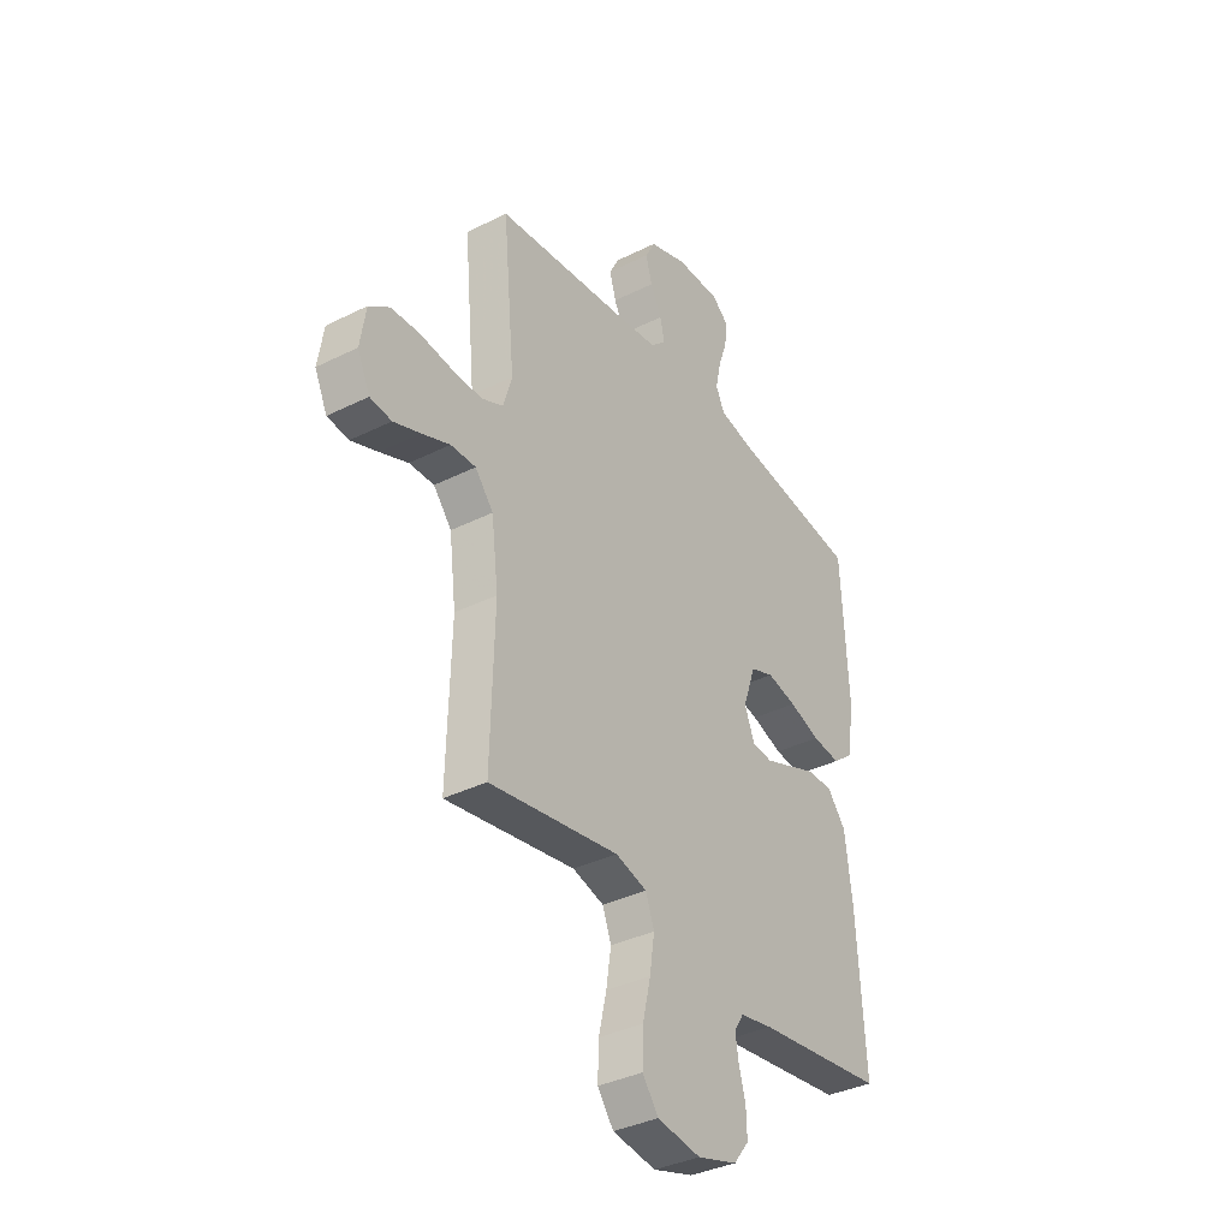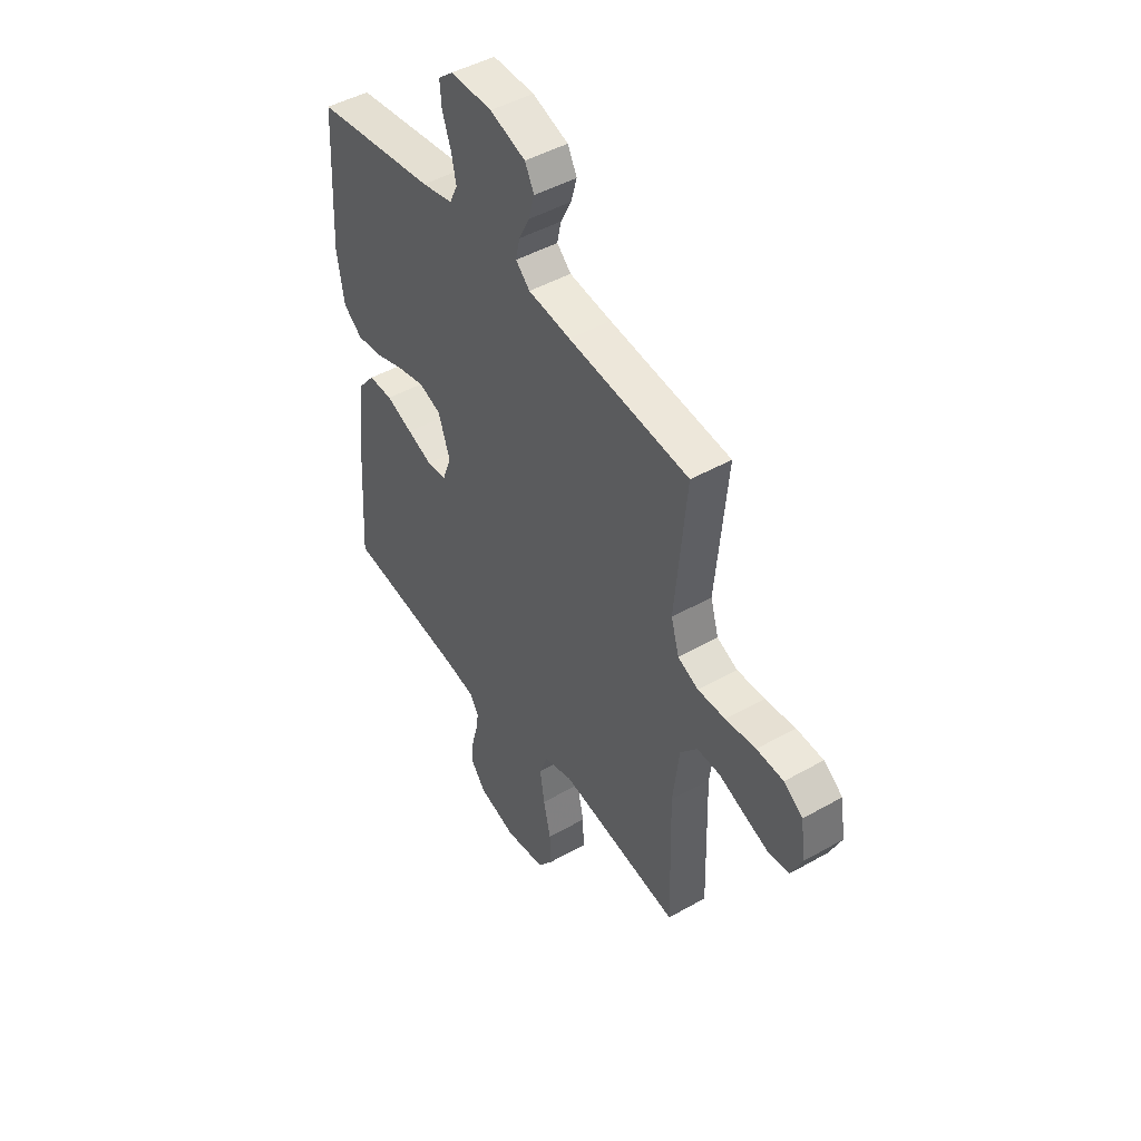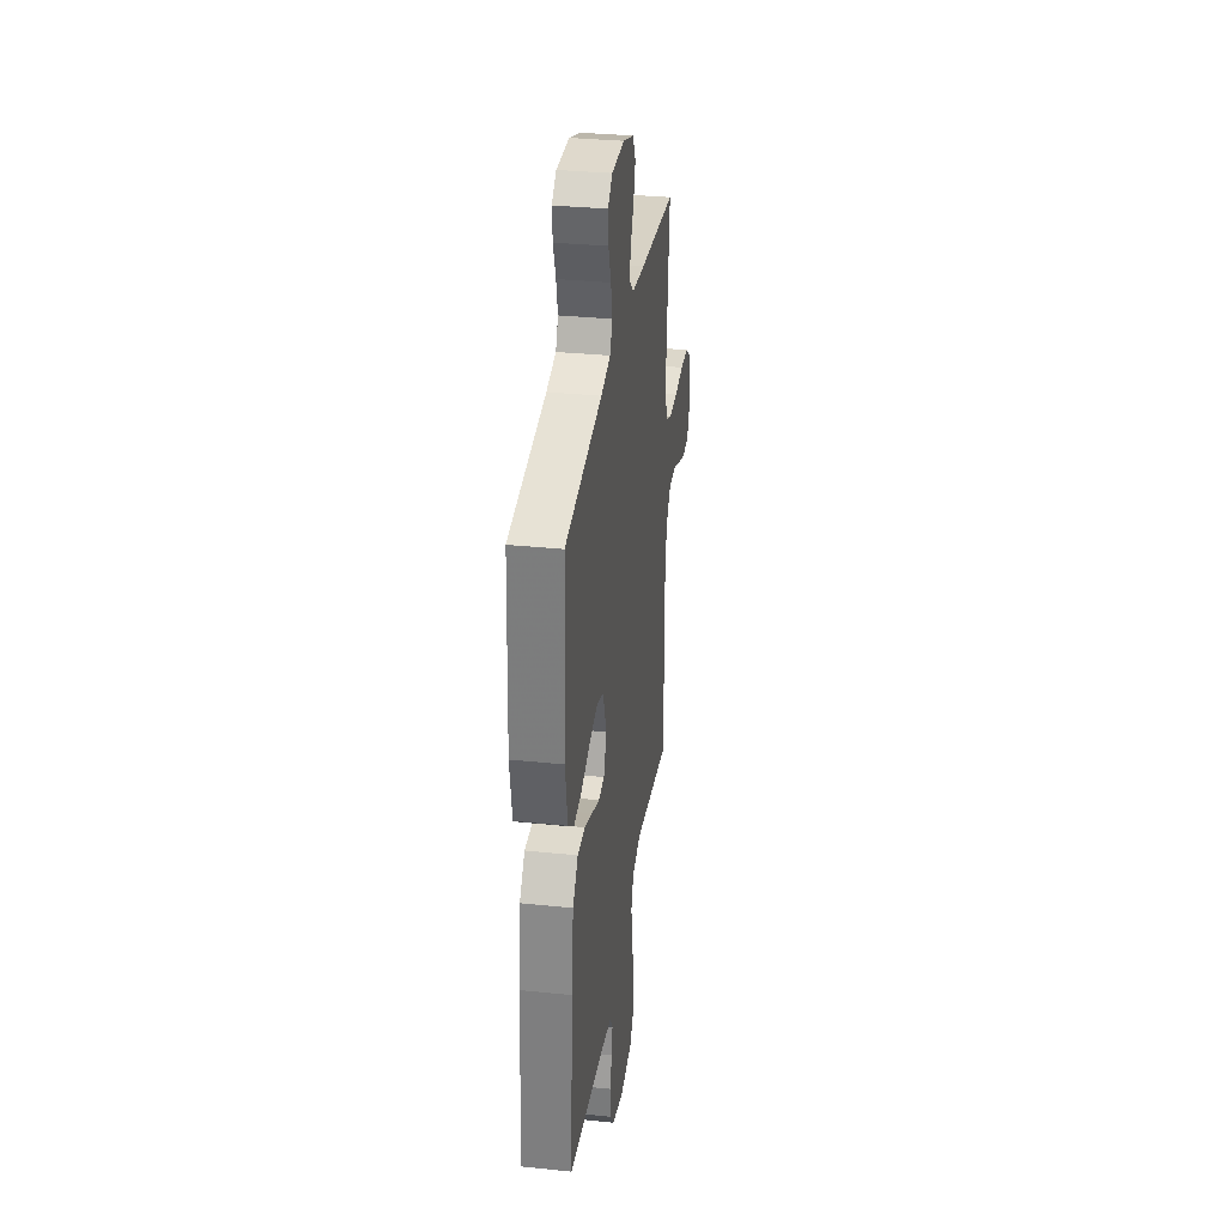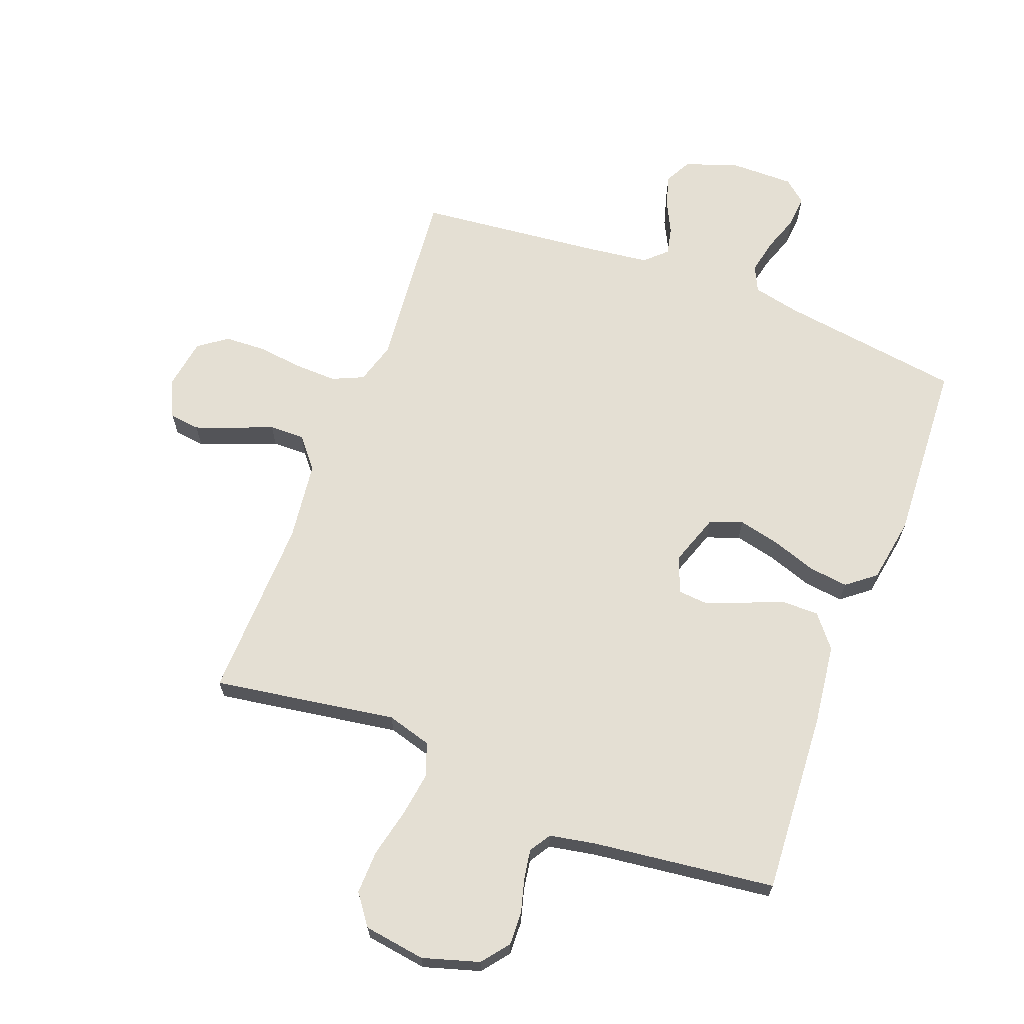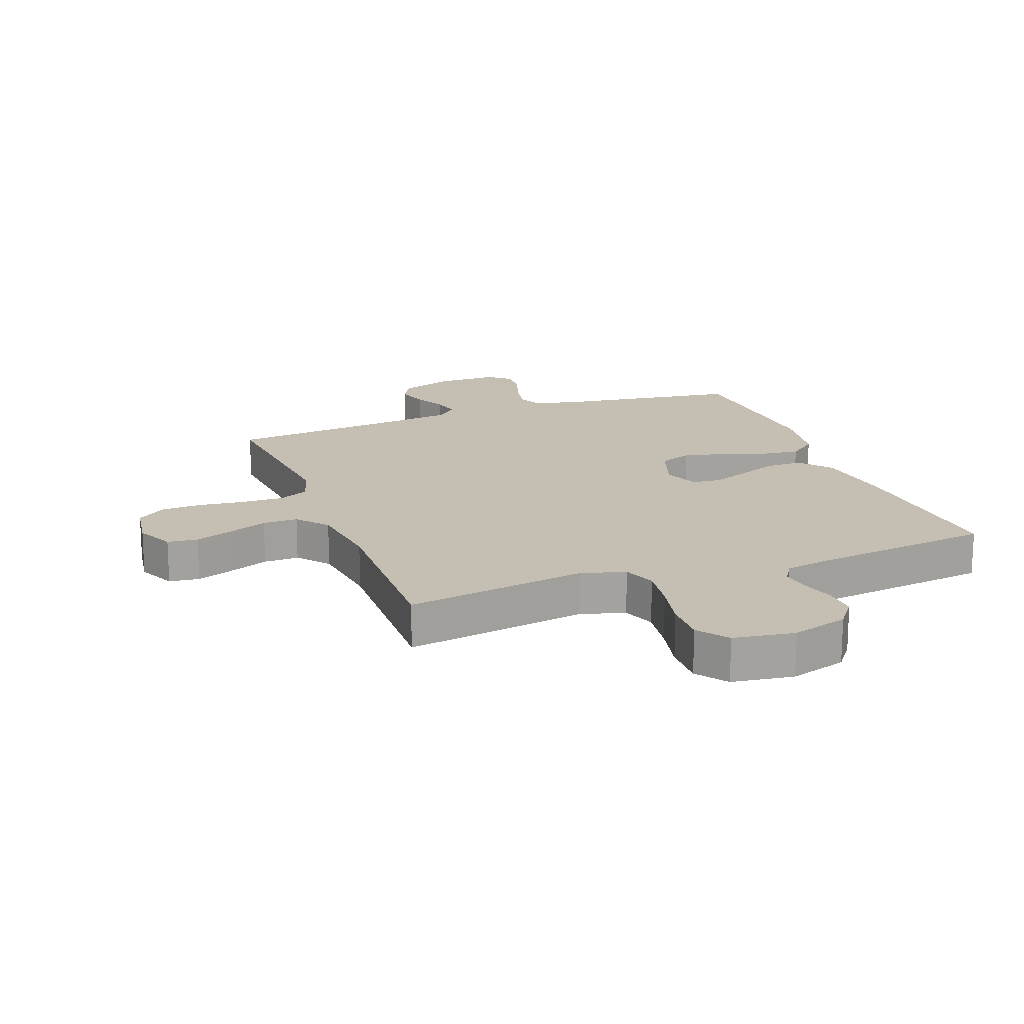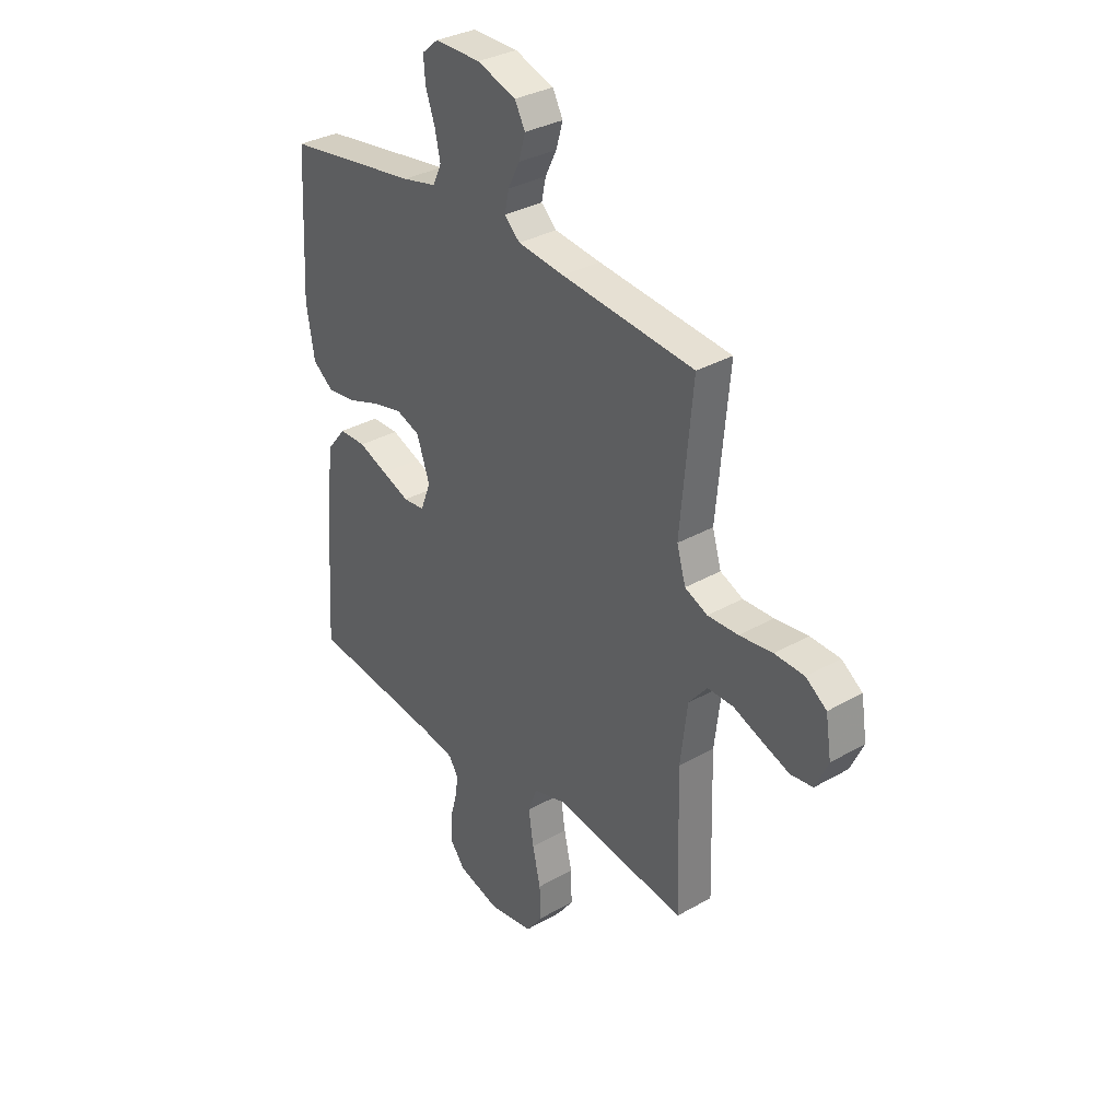
<metadata>
{"format":"obj","ext":"obj","renderer":"f3d","projection":"perspective","resolution":1024,"background":"white","views":[{"elev":-36.3,"azim":123.1,"up":"+Z"},{"elev":46.4,"azim":57.1,"up":"+Z"},{"elev":32.9,"azim":-81.9,"up":"+Z"},{"elev":66.5,"azim":-159.2,"up":"+Y"},{"elev":17.6,"azim":159.4,"up":"+Y"},{"elev":32.9,"azim":51.7,"up":"+Z"}]}
</metadata>
<code>
v -0.5 0.07 0.5
v -0.2 0.07 0.543
v -0.123 0.07 0.56
v -0.103 0.07 0.602
v -0.115 0.07 0.659
v -0.136 0.07 0.719
v -0.14 0.07 0.771
v -0.103 0.07 0.802
v 0 0.07 0.801
v 0.088 0.07 0.771
v 0.111 0.07 0.727
v 0.096 0.07 0.675
v 0.07 0.07 0.623
v 0.06 0.07 0.577
v 0.095 0.07 0.544
v 0.2 0.07 0.531
v 0.5 0.07 0.5
v 0.472 0.07 0.2
v 0.492 0.07 0.132
v 0.543 0.07 0.109
v 0.612 0.07 0.111
v 0.687 0.07 0.12
v 0.754 0.07 0.117
v 0.801 0.07 0.083
v 0.814 0.07 0
v 0.785 0.07 -0.063
v 0.735 0.07 -0.069
v 0.673 0.07 -0.046
v 0.608 0.07 -0.02
v 0.55 0.07 -0.019
v 0.508 0.07 -0.07
v 0.492 0.07 -0.2
v 0.5 0.07 -0.5
v 0.2 0.07 -0.453
v 0.127 0.07 -0.474
v 0.107 0.07 -0.528
v 0.118 0.07 -0.602
v 0.136 0.07 -0.681
v 0.138 0.07 -0.753
v 0.101 0.07 -0.803
v 0 0.07 -0.818
v -0.093 0.07 -0.79
v -0.128 0.07 -0.745
v -0.126 0.07 -0.69
v -0.111 0.07 -0.635
v -0.103 0.07 -0.586
v -0.125 0.07 -0.551
v -0.2 0.07 -0.537
v -0.5 0.07 -0.5
v -0.481 0.07 -0.2
v -0.464 0.07 -0.067
v -0.421 0.07 -0.014
v -0.361 0.07 -0.014
v -0.295 0.07 -0.04
v -0.233 0.07 -0.064
v -0.185 0.07 -0.06
v -0.162 0.07 0
v -0.191 0.07 0.084
v -0.245 0.07 0.104
v -0.314 0.07 0.088
v -0.386 0.07 0.063
v -0.451 0.07 0.055
v -0.498 0.07 0.092
v -0.516 0.07 0.2
v -0.5 0 0.5
v -0.2 0 0.543
v -0.123 0 0.56
v -0.103 0 0.602
v -0.115 0 0.659
v -0.136 0 0.719
v -0.14 0 0.771
v -0.103 0 0.802
v 0 0 0.801
v 0.088 0 0.771
v 0.111 0 0.727
v 0.096 0 0.675
v 0.07 0 0.623
v 0.06 0 0.577
v 0.095 0 0.544
v 0.2 0 0.531
v 0.5 0 0.5
v 0.472 0 0.2
v 0.492 0 0.132
v 0.543 0 0.109
v 0.612 0 0.111
v 0.687 0 0.12
v 0.754 0 0.117
v 0.801 0 0.083
v 0.814 0 0
v 0.785 0 -0.063
v 0.735 0 -0.069
v 0.673 0 -0.046
v 0.608 0 -0.02
v 0.55 0 -0.019
v 0.508 0 -0.07
v 0.492 0 -0.2
v 0.5 0 -0.5
v 0.2 0 -0.453
v 0.127 0 -0.474
v 0.107 0 -0.528
v 0.118 0 -0.602
v 0.136 0 -0.681
v 0.138 0 -0.753
v 0.101 0 -0.803
v 0 0 -0.818
v -0.093 0 -0.79
v -0.128 0 -0.745
v -0.126 0 -0.69
v -0.111 0 -0.635
v -0.103 0 -0.586
v -0.125 0 -0.551
v -0.2 0 -0.537
v -0.5 0 -0.5
v -0.481 0 -0.2
v -0.464 0 -0.067
v -0.421 0 -0.014
v -0.361 0 -0.014
v -0.295 0 -0.04
v -0.233 0 -0.064
v -0.185 0 -0.06
v -0.162 0 0
v -0.191 0 0.084
v -0.245 0 0.104
v -0.314 0 0.088
v -0.386 0 0.063
v -0.451 0 0.055
v -0.498 0 0.092
v -0.516 0 0.2
f 63 64 1 2
f 60 61 62 63
f 59 60 63 2
f 58 59 2 3
f 57 58 3 4
f 51 52 53 54
f 51 54 55
f 48 49 50 51
f 47 48 51 55
f 46 47 55 56
f 42 43 44 45
f 42 45 46
f 41 42 46
f 37 38 39 40
f 36 37 40 41
f 32 33 34
f 31 32 34 35
f 30 31 35
f 26 27 28 29
f 24 25 26 29
f 24 29 30
f 21 22 23 24
f 20 21 24 30
f 19 20 30 35
f 16 17 18
f 15 16 18 19
f 14 15 19 35
f 10 11 12 13
f 10 13 14
f 9 10 14
f 5 6 7 8
f 4 5 8 9
f 57 4 9 14
f 36 41 46 56
f 36 56 57
f 14 35 36 57
f 66 65 128 127
f 127 126 125 124
f 66 127 124 123
f 67 66 123 122
f 68 67 122 121
f 118 117 116 115
f 119 118 115
f 115 114 113 112
f 119 115 112 111
f 120 119 111 110
f 109 108 107 106
f 110 109 106
f 110 106 105
f 104 103 102 101
f 105 104 101 100
f 98 97 96
f 99 98 96 95
f 99 95 94
f 93 92 91 90
f 93 90 89 88
f 94 93 88
f 88 87 86 85
f 94 88 85 84
f 99 94 84 83
f 82 81 80
f 83 82 80 79
f 99 83 79 78
f 77 76 75 74
f 78 77 74
f 78 74 73
f 72 71 70 69
f 73 72 69 68
f 78 73 68 121
f 120 110 105 100
f 121 120 100
f 121 100 99 78
f 1 65 66 2
f 2 66 67 3
f 3 67 68 4
f 4 68 69 5
f 5 69 70 6
f 6 70 71 7
f 7 71 72 8
f 8 72 73 9
f 9 73 74 10
f 10 74 75 11
f 11 75 76 12
f 12 76 77 13
f 13 77 78 14
f 14 78 79 15
f 15 79 80 16
f 16 80 81 17
f 17 81 82 18
f 18 82 83 19
f 19 83 84 20
f 20 84 85 21
f 21 85 86 22
f 22 86 87 23
f 23 87 88 24
f 24 88 89 25
f 25 89 90 26
f 26 90 91 27
f 27 91 92 28
f 28 92 93 29
f 29 93 94 30
f 30 94 95 31
f 31 95 96 32
f 32 96 97 33
f 33 97 98 34
f 34 98 99 35
f 35 99 100 36
f 36 100 101 37
f 37 101 102 38
f 38 102 103 39
f 39 103 104 40
f 40 104 105 41
f 41 105 106 42
f 42 106 107 43
f 43 107 108 44
f 44 108 109 45
f 45 109 110 46
f 46 110 111 47
f 47 111 112 48
f 48 112 113 49
f 49 113 114 50
f 50 114 115 51
f 51 115 116 52
f 52 116 117 53
f 53 117 118 54
f 54 118 119 55
f 55 119 120 56
f 56 120 121 57
f 57 121 122 58
f 58 122 123 59
f 59 123 124 60
f 60 124 125 61
f 61 125 126 62
f 62 126 127 63
f 63 127 128 64
f 64 128 65 1

</code>
